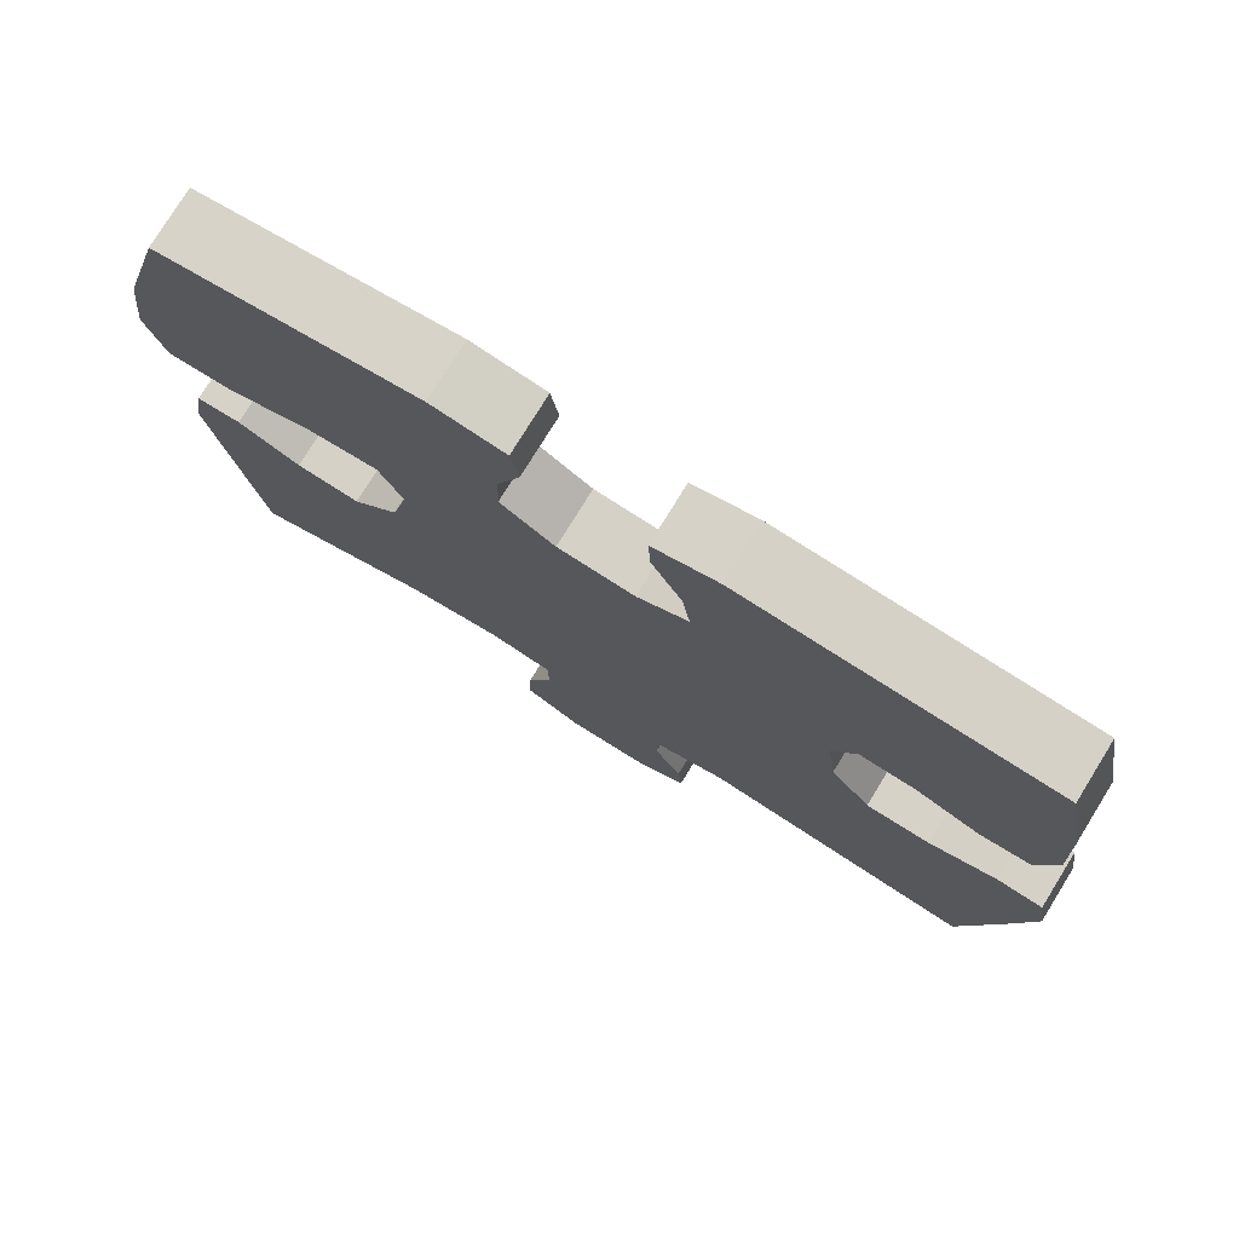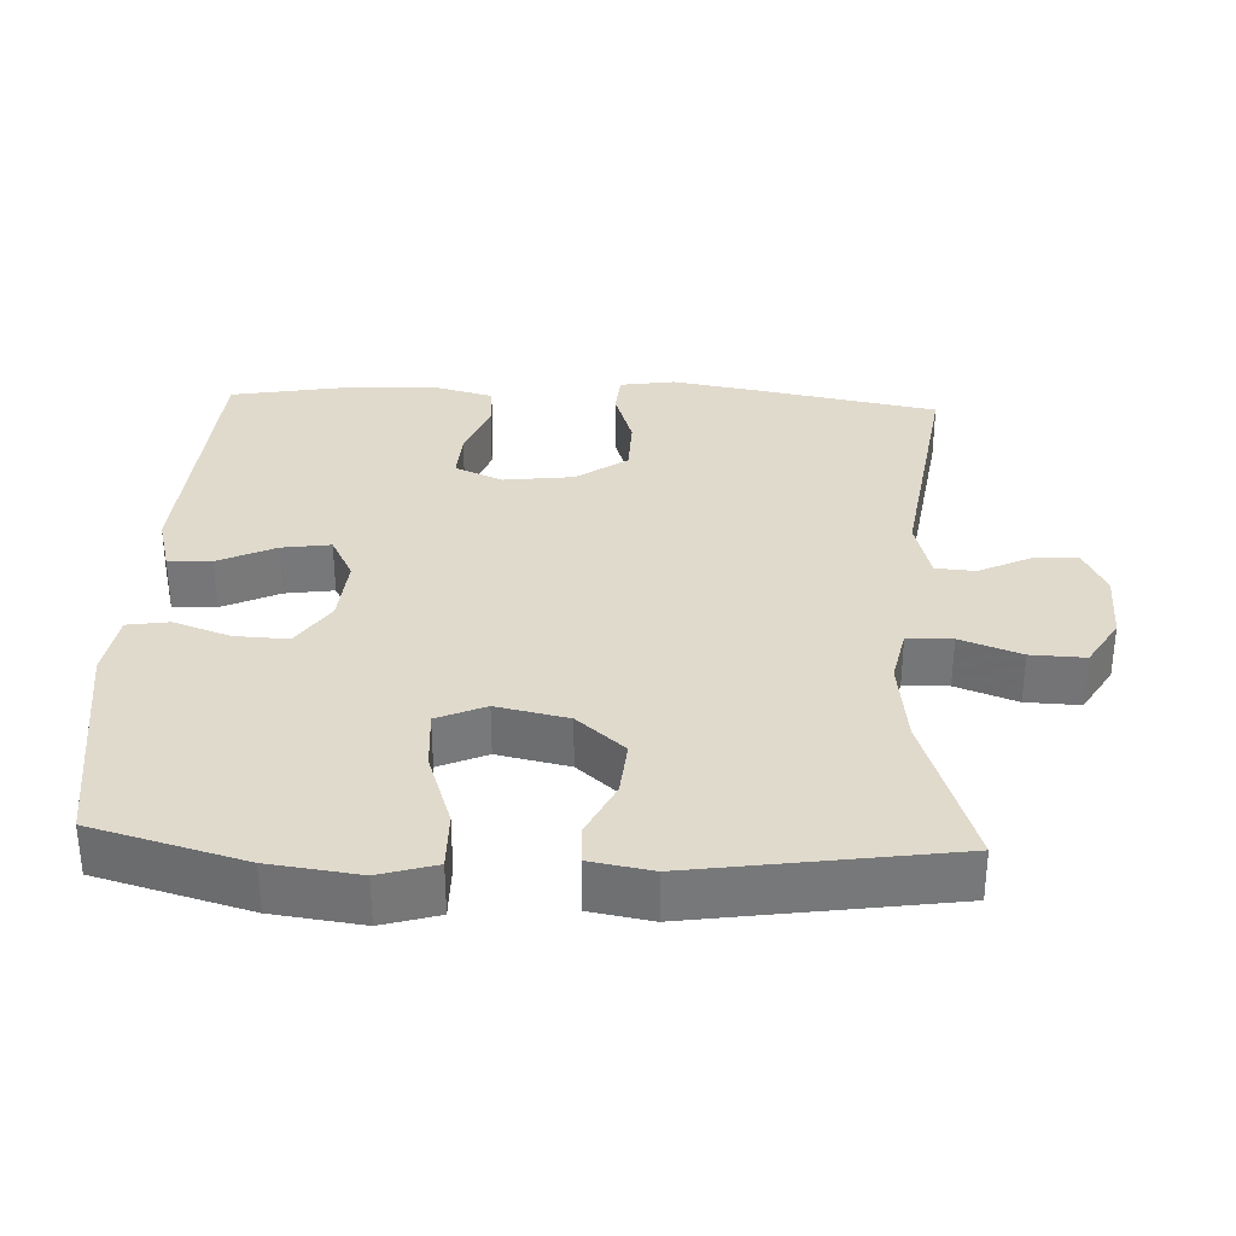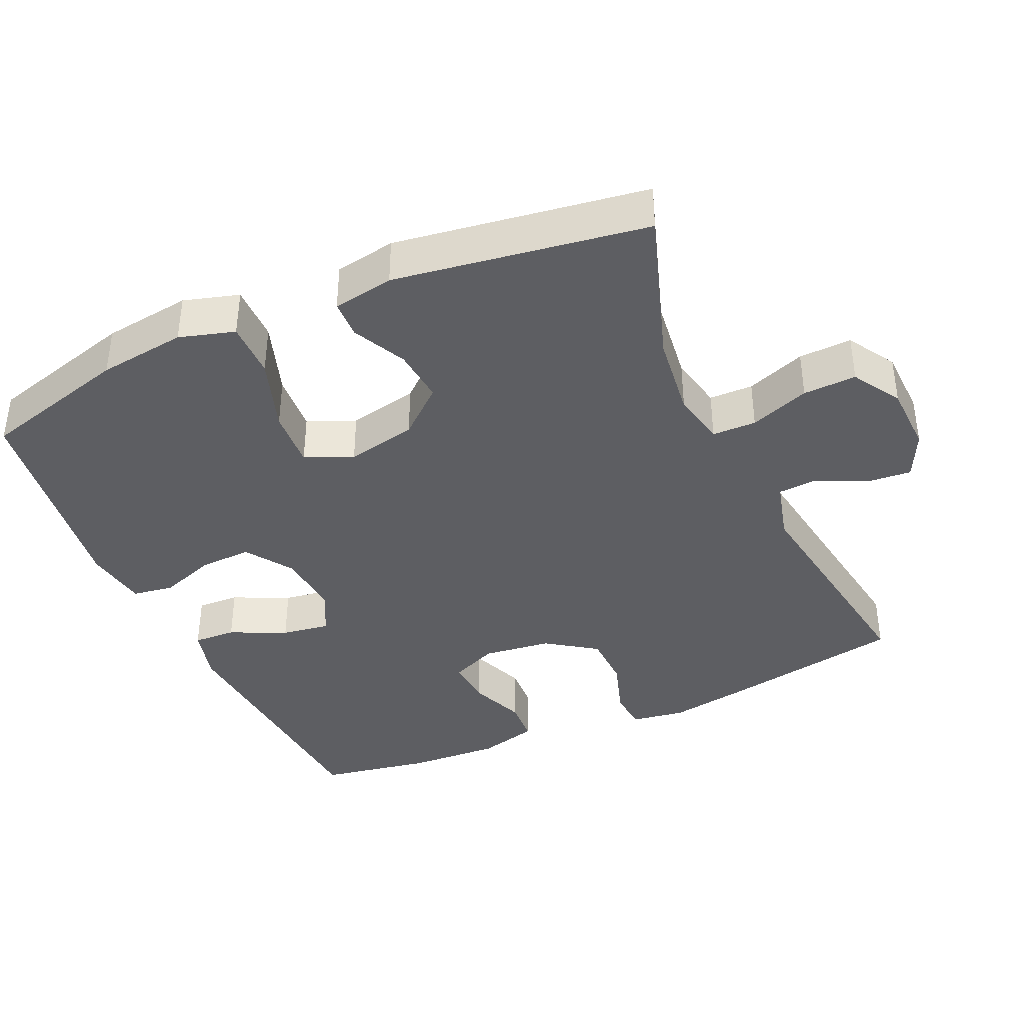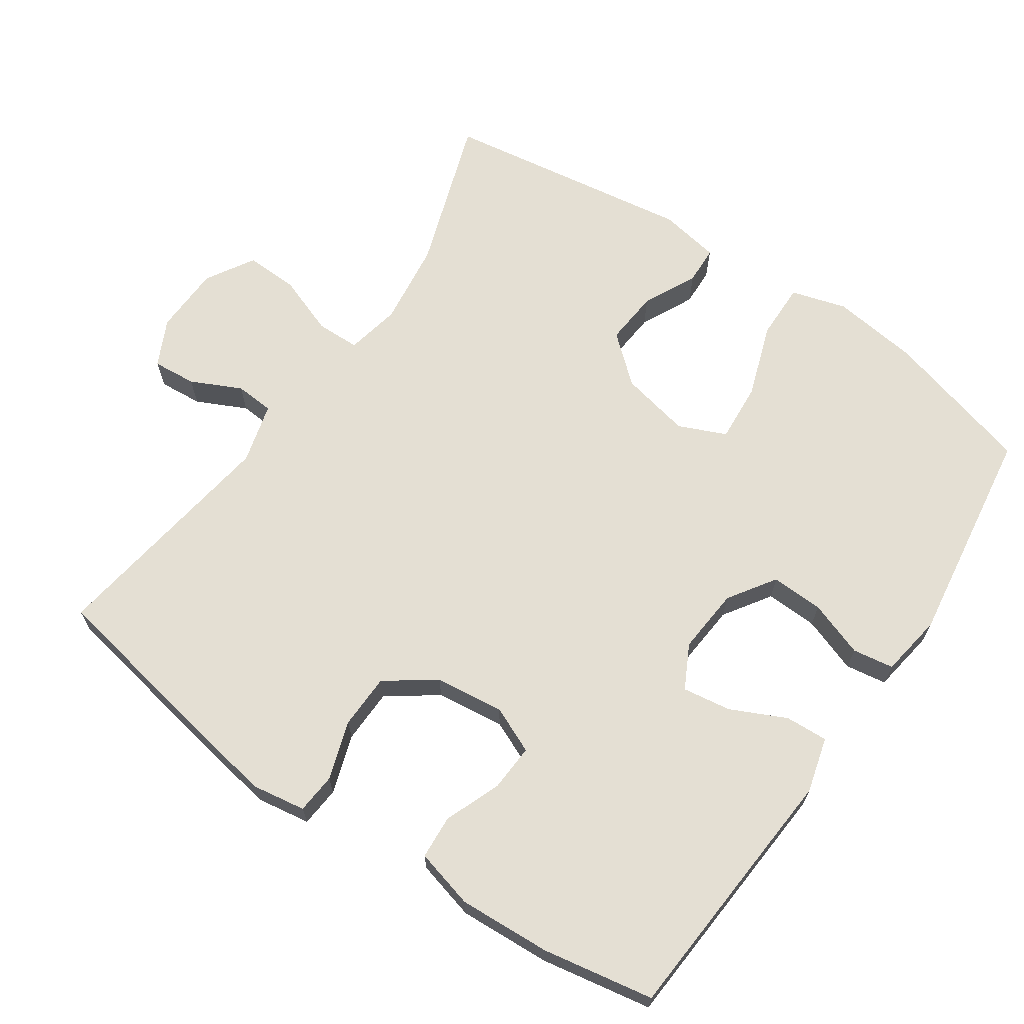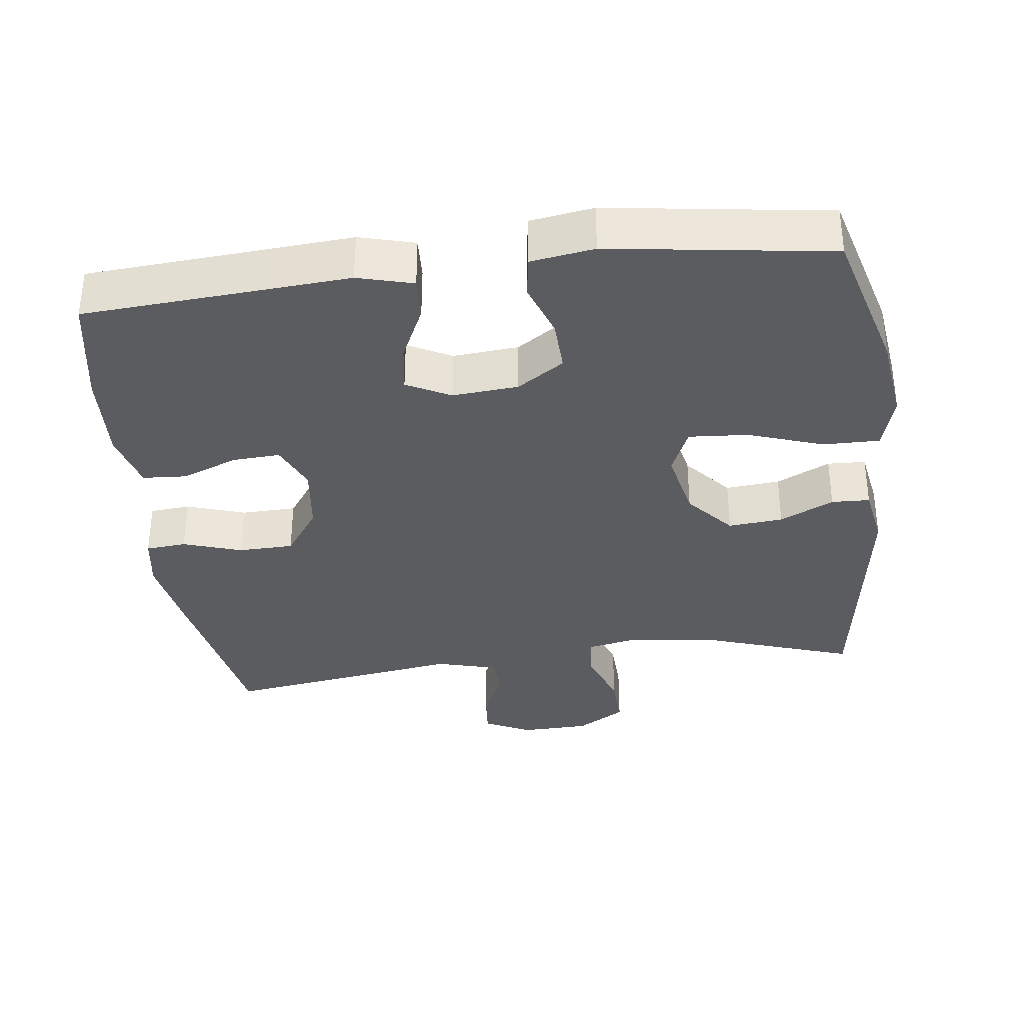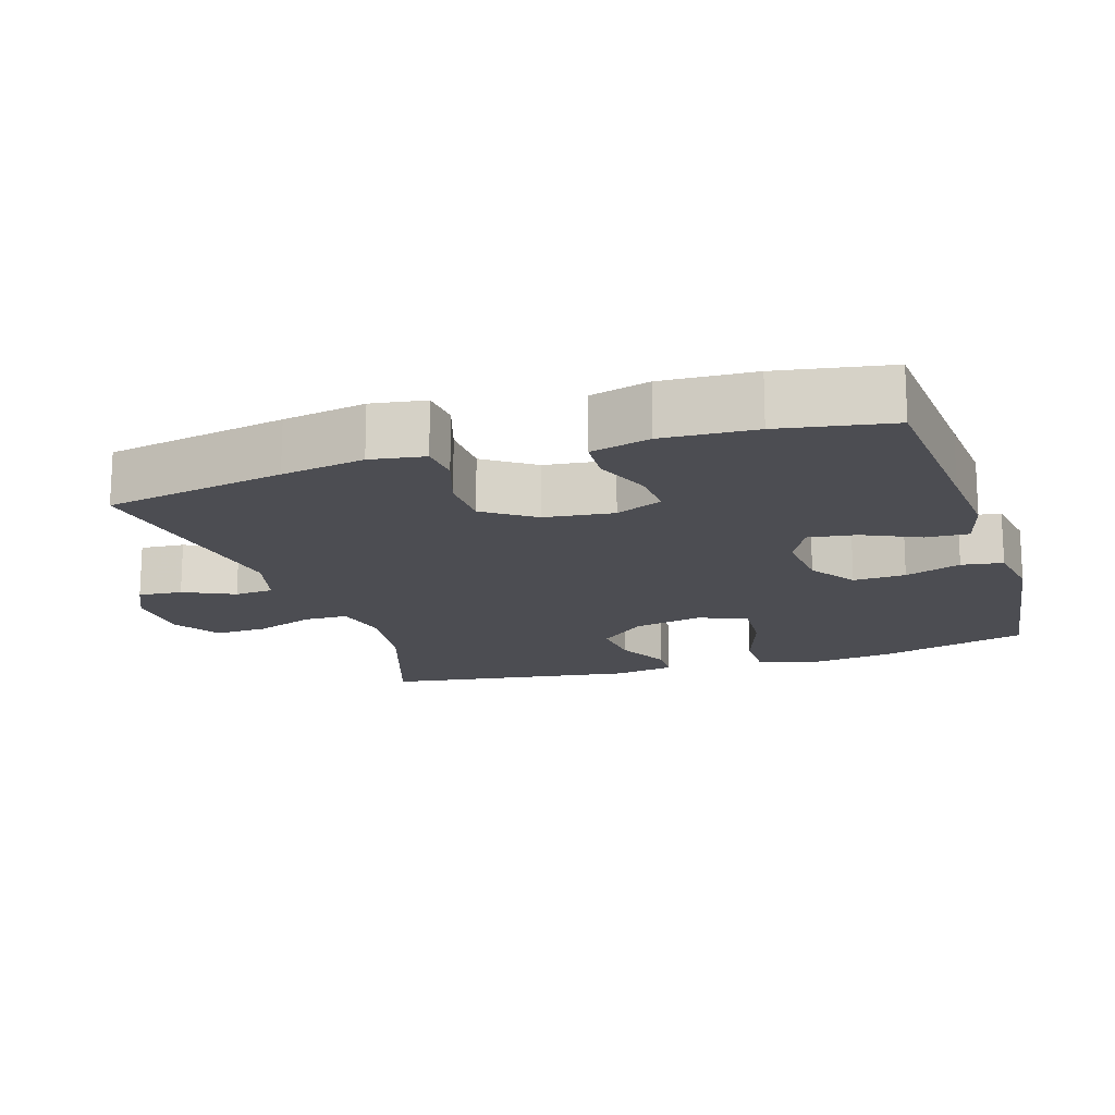
<metadata>
{"format":"obj","ext":"obj","renderer":"f3d","projection":"perspective","resolution":1024,"background":"white","views":[{"elev":77.7,"azim":-148.3,"up":"+Z"},{"elev":33.1,"azim":92.6,"up":"+Y"},{"elev":-38.9,"azim":114.3,"up":"+Y"},{"elev":66.7,"azim":-55.7,"up":"+Y"},{"elev":-34.7,"azim":7.1,"up":"+Y"},{"elev":-16.4,"azim":-72.2,"up":"+Y"}]}
</metadata>
<code>
v 0.5 0.07 0.5
v 0.558 0.07 0.29
v 0.574 0.07 0.166
v 0.551 0.07 0.088
v 0.471 0.07 0.089
v 0.366 0.07 0.125
v 0.282 0.07 0.131
v 0.253 0.07 0.064
v 0.274 0.07 -0.035
v 0.331 0.07 -0.101
v 0.408 0.07 -0.094
v 0.484 0.07 -0.057
v 0.538 0.07 -0.059
v 0.553 0.07 -0.145
v 0.5 0.07 -0.5
v 0.282 0.07 -0.427
v 0.163 0.07 -0.412
v 0.086 0.07 -0.428
v 0.085 0.07 -0.49
v 0.116 0.07 -0.574
v 0.119 0.07 -0.649
v 0.051 0.07 -0.69
v -0.046 0.07 -0.693
v -0.112 0.07 -0.661
v -0.107 0.07 -0.599
v -0.073 0.07 -0.528
v -0.077 0.07 -0.473
v -0.163 0.07 -0.45
v -0.5 0.07 -0.5
v -0.547 0.07 -0.246
v -0.567 0.07 -0.129
v -0.555 0.07 -0.053
v -0.498 0.07 -0.048
v -0.415 0.07 -0.075
v -0.337 0.07 -0.073
v -0.288 0.07 -0.003
v -0.276 0.07 0.094
v -0.305 0.07 0.16
v -0.372 0.07 0.156
v -0.451 0.07 0.125
v -0.513 0.07 0.129
v -0.535 0.07 0.213
v -0.528 0.07 0.343
v -0.5 0.07 0.5
v -0.249 0.07 0.518
v -0.127 0.07 0.527
v -0.049 0.07 0.506
v -0.052 0.07 0.446
v -0.089 0.07 0.367
v -0.099 0.07 0.299
v -0.037 0.07 0.267
v 0.056 0.07 0.275
v 0.122 0.07 0.319
v 0.119 0.07 0.393
v 0.091 0.07 0.472
v 0.1 0.07 0.53
v 0.189 0.07 0.544
v 0.5 0 0.5
v 0.558 0 0.29
v 0.574 0 0.166
v 0.551 0 0.088
v 0.471 0 0.089
v 0.366 0 0.125
v 0.282 0 0.131
v 0.253 0 0.064
v 0.274 0 -0.035
v 0.331 0 -0.101
v 0.408 0 -0.094
v 0.484 0 -0.057
v 0.538 0 -0.059
v 0.553 0 -0.145
v 0.5 0 -0.5
v 0.282 0 -0.427
v 0.163 0 -0.412
v 0.086 0 -0.428
v 0.085 0 -0.49
v 0.116 0 -0.574
v 0.119 0 -0.649
v 0.051 0 -0.69
v -0.046 0 -0.693
v -0.112 0 -0.661
v -0.107 0 -0.599
v -0.073 0 -0.528
v -0.077 0 -0.473
v -0.163 0 -0.45
v -0.5 0 -0.5
v -0.547 0 -0.246
v -0.567 0 -0.129
v -0.555 0 -0.053
v -0.498 0 -0.048
v -0.415 0 -0.075
v -0.337 0 -0.073
v -0.288 0 -0.003
v -0.276 0 0.094
v -0.305 0 0.16
v -0.372 0 0.156
v -0.451 0 0.125
v -0.513 0 0.129
v -0.535 0 0.213
v -0.528 0 0.343
v -0.5 0 0.5
v -0.249 0 0.518
v -0.127 0 0.527
v -0.049 0 0.506
v -0.052 0 0.446
v -0.089 0 0.367
v -0.099 0 0.299
v -0.037 0 0.267
v 0.056 0 0.275
v 0.122 0 0.319
v 0.119 0 0.393
v 0.091 0 0.472
v 0.1 0 0.53
v 0.189 0 0.544
f 54 55 56 57
f 53 54 57 1
f 52 53 1 2
f 51 52 2 3
f 46 47 48 49
f 45 46 49 50
f 44 45 50
f 43 44 50 51
f 39 40 41 42
f 38 39 42 43
f 31 32 33 34
f 31 34 35
f 28 29 30 31
f 27 28 31 35
f 23 24 25 26
f 23 26 27
f 22 23 27
f 19 20 21 22
f 18 19 22 27
f 13 14 15 16
f 11 12 13 16
f 10 11 16 17
f 9 10 17 18
f 3 4 5 6
f 3 6 7
f 38 43 51 3
f 18 27 35 36
f 8 9 18 36
f 7 8 36 37
f 3 7 37 38
f 114 113 112 111
f 58 114 111 110
f 59 58 110 109
f 60 59 109 108
f 106 105 104 103
f 107 106 103 102
f 107 102 101
f 108 107 101 100
f 99 98 97 96
f 100 99 96 95
f 91 90 89 88
f 92 91 88
f 88 87 86 85
f 92 88 85 84
f 83 82 81 80
f 84 83 80
f 84 80 79
f 79 78 77 76
f 84 79 76 75
f 73 72 71 70
f 73 70 69 68
f 74 73 68 67
f 75 74 67 66
f 63 62 61 60
f 64 63 60
f 60 108 100 95
f 93 92 84 75
f 93 75 66 65
f 94 93 65 64
f 95 94 64 60
f 1 58 59 2
f 2 59 60 3
f 3 60 61 4
f 4 61 62 5
f 5 62 63 6
f 6 63 64 7
f 7 64 65 8
f 8 65 66 9
f 9 66 67 10
f 10 67 68 11
f 11 68 69 12
f 12 69 70 13
f 13 70 71 14
f 14 71 72 15
f 15 72 73 16
f 16 73 74 17
f 17 74 75 18
f 18 75 76 19
f 19 76 77 20
f 20 77 78 21
f 21 78 79 22
f 22 79 80 23
f 23 80 81 24
f 24 81 82 25
f 25 82 83 26
f 26 83 84 27
f 27 84 85 28
f 28 85 86 29
f 29 86 87 30
f 30 87 88 31
f 31 88 89 32
f 32 89 90 33
f 33 90 91 34
f 34 91 92 35
f 35 92 93 36
f 36 93 94 37
f 37 94 95 38
f 38 95 96 39
f 39 96 97 40
f 40 97 98 41
f 41 98 99 42
f 42 99 100 43
f 43 100 101 44
f 44 101 102 45
f 45 102 103 46
f 46 103 104 47
f 47 104 105 48
f 48 105 106 49
f 49 106 107 50
f 50 107 108 51
f 51 108 109 52
f 52 109 110 53
f 53 110 111 54
f 54 111 112 55
f 55 112 113 56
f 56 113 114 57
f 57 114 58 1

</code>
